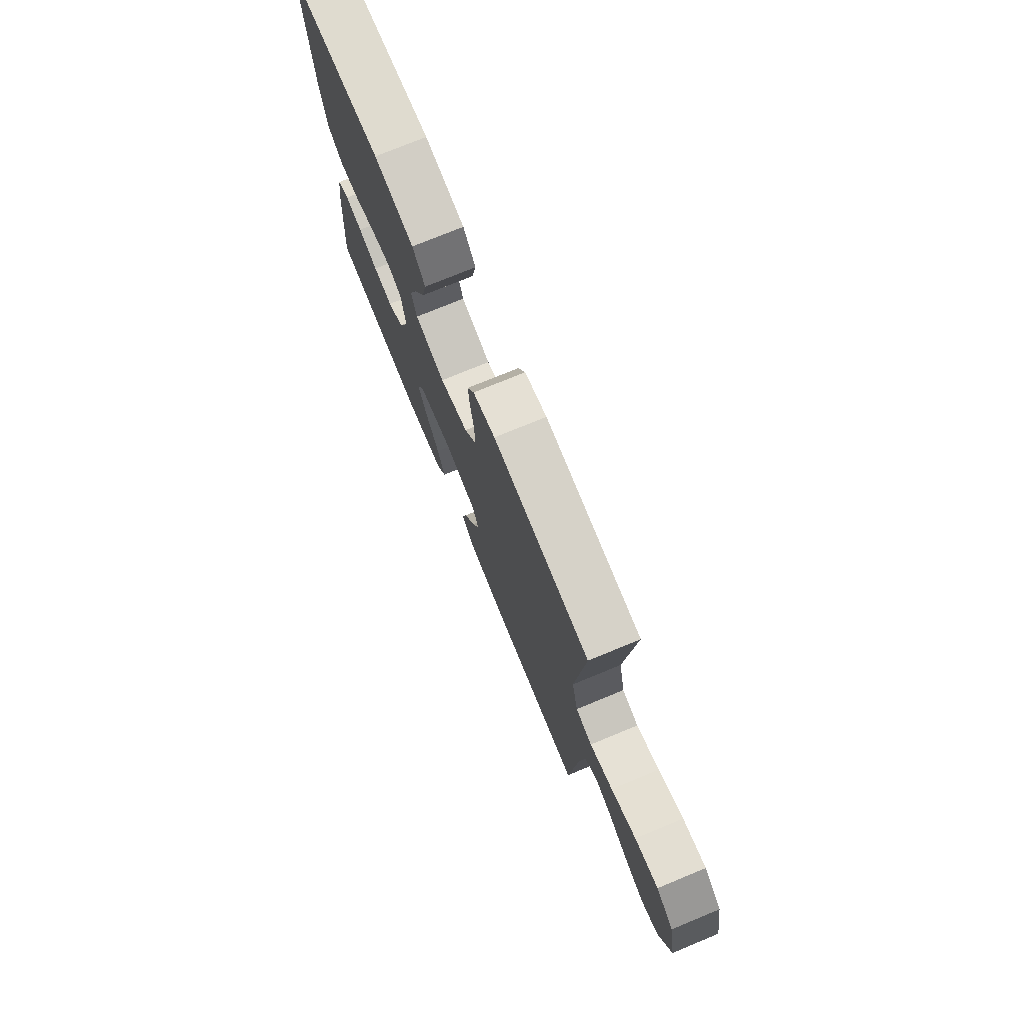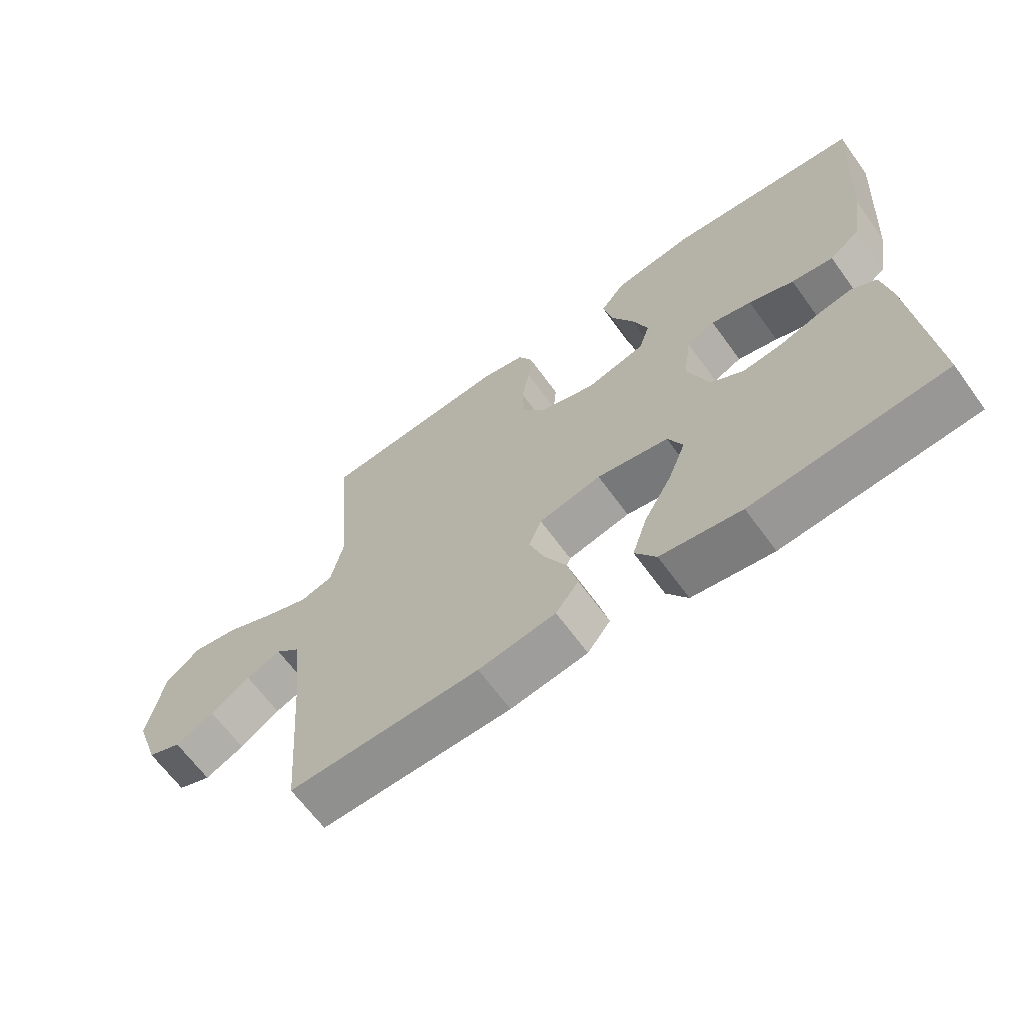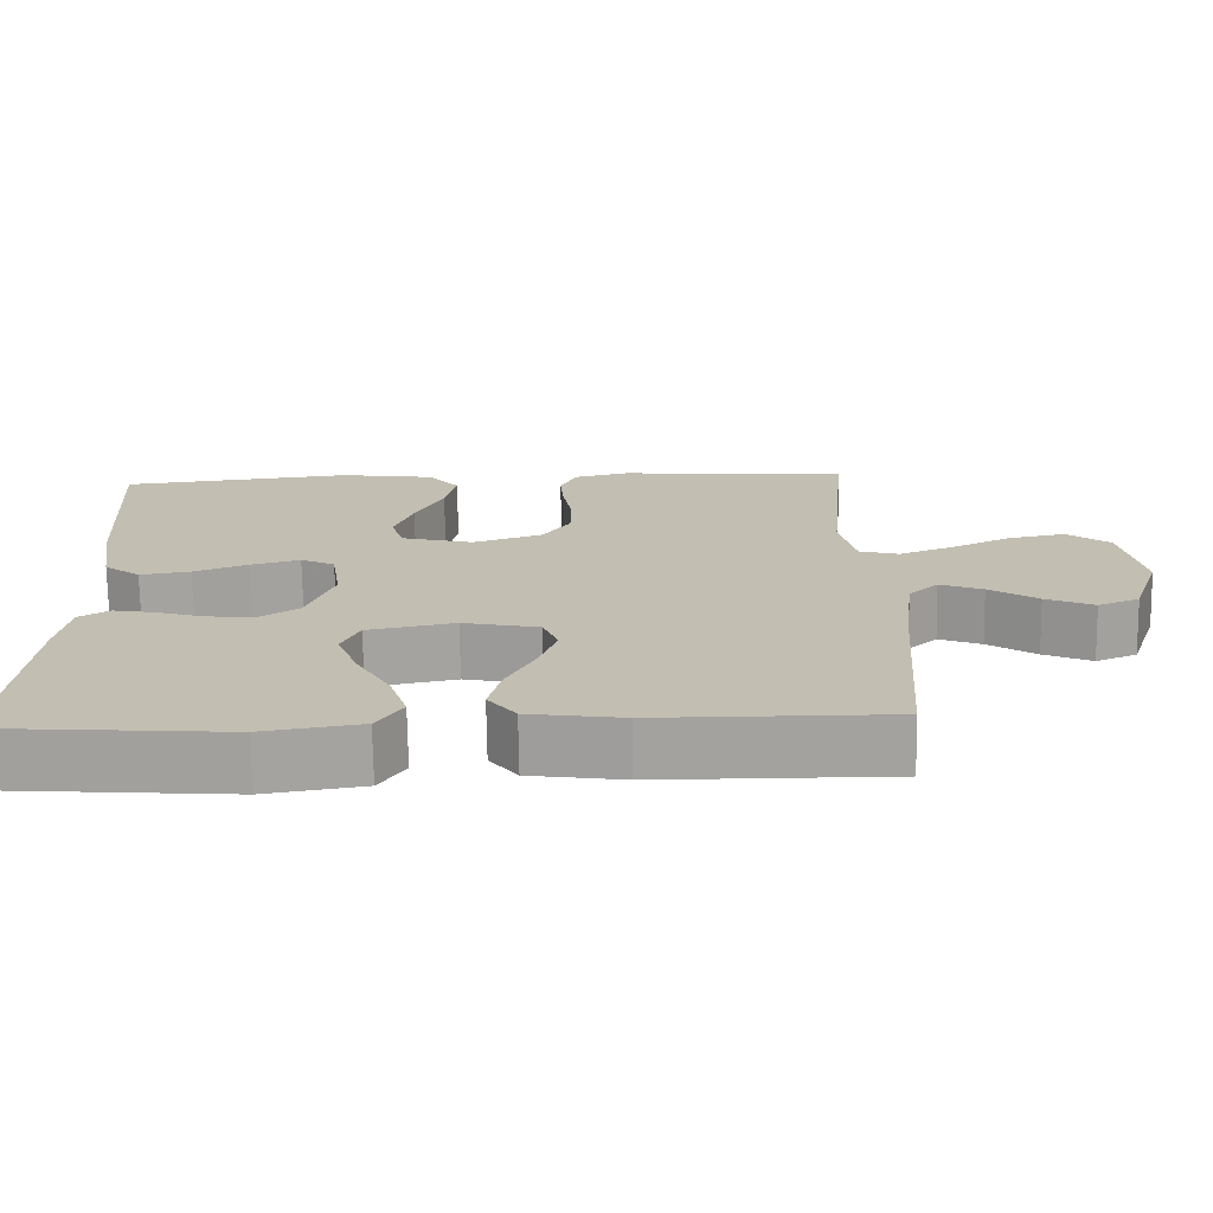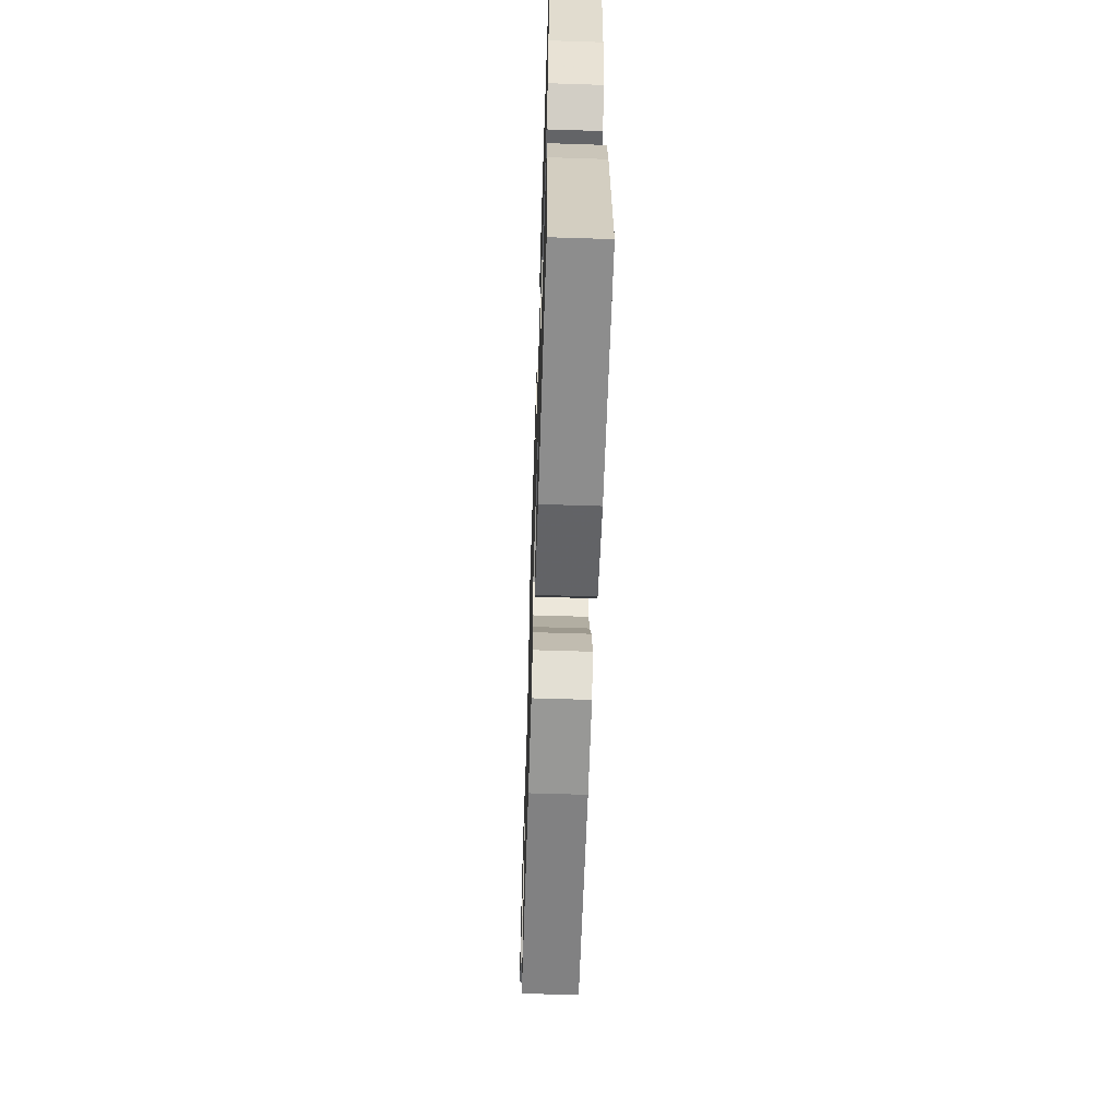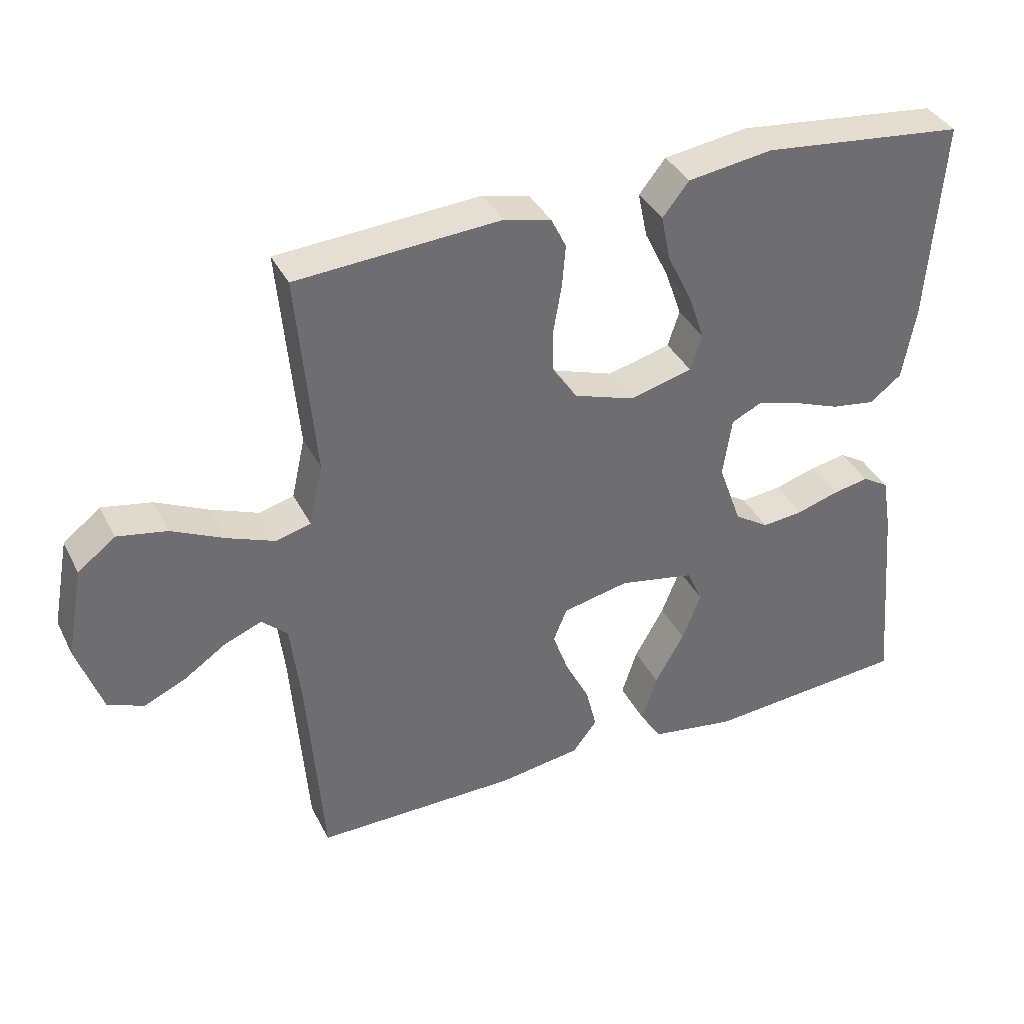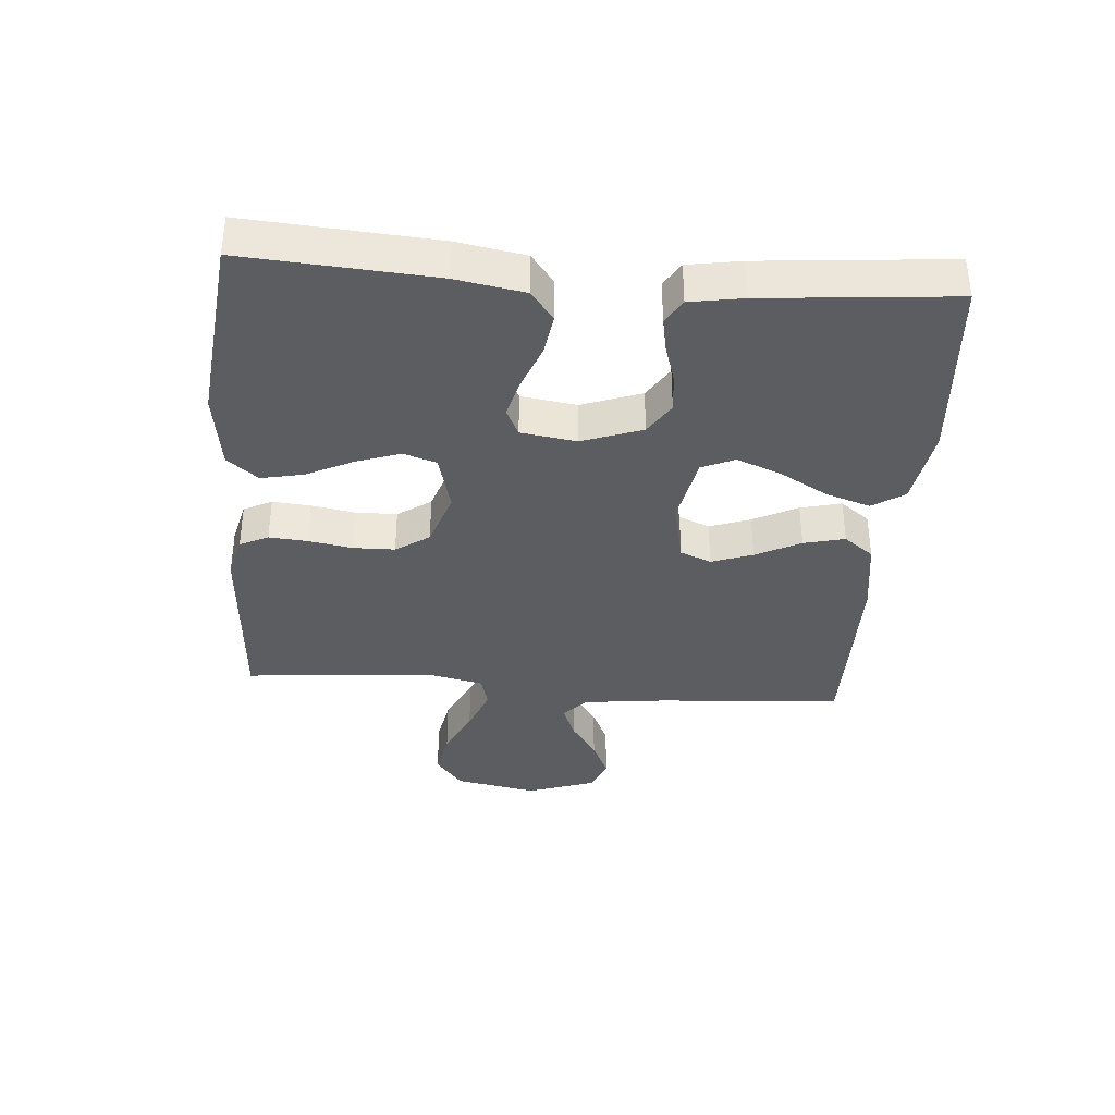
<metadata>
{"format":"obj","ext":"obj","renderer":"f3d","projection":"perspective","resolution":1024,"background":"white","views":[{"elev":75.4,"azim":-112.4,"up":"+Z"},{"elev":-65.3,"azim":36.0,"up":"+Z"},{"elev":-72.5,"azim":-179.1,"up":"+Z"},{"elev":-60.0,"azim":88.1,"up":"+Z"},{"elev":37.4,"azim":-24.4,"up":"+Z"},{"elev":-36.8,"azim":85.5,"up":"+Y"}]}
</metadata>
<code>
v 0.5 0.07 0.5
v 0.479 0.07 0.2
v 0.46 0.07 0.091
v 0.413 0.07 0.055
v 0.348 0.07 0.065
v 0.278 0.07 0.092
v 0.215 0.07 0.109
v 0.171 0.07 0.088
v 0.158 0.07 0
v 0.192 0.07 -0.095
v 0.243 0.07 -0.128
v 0.304 0.07 -0.122
v 0.366 0.07 -0.103
v 0.42 0.07 -0.093
v 0.459 0.07 -0.117
v 0.473 0.07 -0.2
v 0.5 0.07 -0.5
v 0.2 0.07 -0.524
v 0.074 0.07 -0.504
v 0.041 0.07 -0.453
v 0.064 0.07 -0.383
v 0.107 0.07 -0.307
v 0.135 0.07 -0.236
v 0.112 0.07 -0.184
v 0 0.07 -0.162
v -0.098 0.07 -0.183
v -0.118 0.07 -0.232
v -0.095 0.07 -0.297
v -0.059 0.07 -0.368
v -0.043 0.07 -0.433
v -0.079 0.07 -0.48
v -0.2 0.07 -0.498
v -0.5 0.07 -0.5
v -0.523 0.07 -0.2
v -0.538 0.07 -0.073
v -0.576 0.07 -0.038
v -0.631 0.07 -0.06
v -0.693 0.07 -0.102
v -0.755 0.07 -0.13
v -0.808 0.07 -0.108
v -0.845 0.07 0
v -0.82 0.07 0.132
v -0.765 0.07 0.175
v -0.692 0.07 0.161
v -0.615 0.07 0.124
v -0.544 0.07 0.096
v -0.493 0.07 0.11
v -0.473 0.07 0.2
v -0.5 0.07 0.5
v -0.2 0.07 0.52
v -0.131 0.07 0.503
v -0.109 0.07 0.458
v -0.114 0.07 0.397
v -0.126 0.07 0.328
v -0.125 0.07 0.262
v -0.089 0.07 0.209
v 0 0.07 0.179
v 0.093 0.07 0.203
v 0.11 0.07 0.256
v 0.086 0.07 0.325
v 0.05 0.07 0.399
v 0.036 0.07 0.466
v 0.075 0.07 0.515
v 0.2 0.07 0.533
v 0.5 0 0.5
v 0.479 0 0.2
v 0.46 0 0.091
v 0.413 0 0.055
v 0.348 0 0.065
v 0.278 0 0.092
v 0.215 0 0.109
v 0.171 0 0.088
v 0.158 0 0
v 0.192 0 -0.095
v 0.243 0 -0.128
v 0.304 0 -0.122
v 0.366 0 -0.103
v 0.42 0 -0.093
v 0.459 0 -0.117
v 0.473 0 -0.2
v 0.5 0 -0.5
v 0.2 0 -0.524
v 0.074 0 -0.504
v 0.041 0 -0.453
v 0.064 0 -0.383
v 0.107 0 -0.307
v 0.135 0 -0.236
v 0.112 0 -0.184
v 0 0 -0.162
v -0.098 0 -0.183
v -0.118 0 -0.232
v -0.095 0 -0.297
v -0.059 0 -0.368
v -0.043 0 -0.433
v -0.079 0 -0.48
v -0.2 0 -0.498
v -0.5 0 -0.5
v -0.523 0 -0.2
v -0.538 0 -0.073
v -0.576 0 -0.038
v -0.631 0 -0.06
v -0.693 0 -0.102
v -0.755 0 -0.13
v -0.808 0 -0.108
v -0.845 0 0
v -0.82 0 0.132
v -0.765 0 0.175
v -0.692 0 0.161
v -0.615 0 0.124
v -0.544 0 0.096
v -0.493 0 0.11
v -0.473 0 0.2
v -0.5 0 0.5
v -0.2 0 0.52
v -0.131 0 0.503
v -0.109 0 0.458
v -0.114 0 0.397
v -0.126 0 0.328
v -0.125 0 0.262
v -0.089 0 0.209
v 0 0 0.179
v 0.093 0 0.203
v 0.11 0 0.256
v 0.086 0 0.325
v 0.05 0 0.399
v 0.036 0 0.466
v 0.075 0 0.515
v 0.2 0 0.533
f 4 5 6
f 3 4 6
f 2 3 6
f 1 2 6
f 64 1 6
f 63 64 6
f 62 63 6
f 61 62 6
f 60 61 6
f 59 60 6 7
f 58 59 7 8
f 57 58 8 9
f 56 57 9 10
f 52 53 54
f 51 52 54
f 50 51 54
f 49 50 54
f 48 49 54
f 47 48 54 55
f 43 44 45
f 42 43 45
f 41 42 45
f 40 41 45
f 39 40 45
f 38 39 45
f 37 38 45
f 36 37 45 46
f 35 36 46 47
f 32 33 34
f 31 32 34
f 30 31 34
f 29 30 34
f 28 29 34
f 34 35 47
f 28 34 47
f 27 28 47
f 20 21 22
f 19 20 22
f 18 19 22
f 17 18 22
f 16 17 22
f 15 16 22
f 14 15 22
f 13 14 22
f 12 13 22
f 11 12 22 23
f 10 11 23 24
f 47 55 56
f 27 47 56
f 26 27 56
f 25 26 56 10
f 10 24 25
f 70 69 68
f 70 68 67
f 70 67 66
f 70 66 65
f 70 65 128
f 70 128 127
f 70 127 126
f 70 126 125
f 70 125 124
f 71 70 124 123
f 72 71 123 122
f 73 72 122 121
f 74 73 121 120
f 118 117 116
f 118 116 115
f 118 115 114
f 118 114 113
f 118 113 112
f 119 118 112 111
f 109 108 107
f 109 107 106
f 109 106 105
f 109 105 104
f 109 104 103
f 109 103 102
f 109 102 101
f 110 109 101 100
f 111 110 100 99
f 98 97 96
f 98 96 95
f 98 95 94
f 98 94 93
f 98 93 92
f 111 99 98
f 111 98 92
f 111 92 91
f 86 85 84
f 86 84 83
f 86 83 82
f 86 82 81
f 86 81 80
f 86 80 79
f 86 79 78
f 86 78 77
f 86 77 76
f 87 86 76 75
f 88 87 75 74
f 120 119 111
f 120 111 91
f 120 91 90
f 74 120 90 89
f 89 88 74
f 1 65 66 2
f 2 66 67 3
f 3 67 68 4
f 4 68 69 5
f 5 69 70 6
f 6 70 71 7
f 7 71 72 8
f 8 72 73 9
f 9 73 74 10
f 10 74 75 11
f 11 75 76 12
f 12 76 77 13
f 13 77 78 14
f 14 78 79 15
f 15 79 80 16
f 16 80 81 17
f 17 81 82 18
f 18 82 83 19
f 19 83 84 20
f 20 84 85 21
f 21 85 86 22
f 22 86 87 23
f 23 87 88 24
f 24 88 89 25
f 25 89 90 26
f 26 90 91 27
f 27 91 92 28
f 28 92 93 29
f 29 93 94 30
f 30 94 95 31
f 31 95 96 32
f 32 96 97 33
f 33 97 98 34
f 34 98 99 35
f 35 99 100 36
f 36 100 101 37
f 37 101 102 38
f 38 102 103 39
f 39 103 104 40
f 40 104 105 41
f 41 105 106 42
f 42 106 107 43
f 43 107 108 44
f 44 108 109 45
f 45 109 110 46
f 46 110 111 47
f 47 111 112 48
f 48 112 113 49
f 49 113 114 50
f 50 114 115 51
f 51 115 116 52
f 52 116 117 53
f 53 117 118 54
f 54 118 119 55
f 55 119 120 56
f 56 120 121 57
f 57 121 122 58
f 58 122 123 59
f 59 123 124 60
f 60 124 125 61
f 61 125 126 62
f 62 126 127 63
f 63 127 128 64
f 64 128 65 1

</code>
